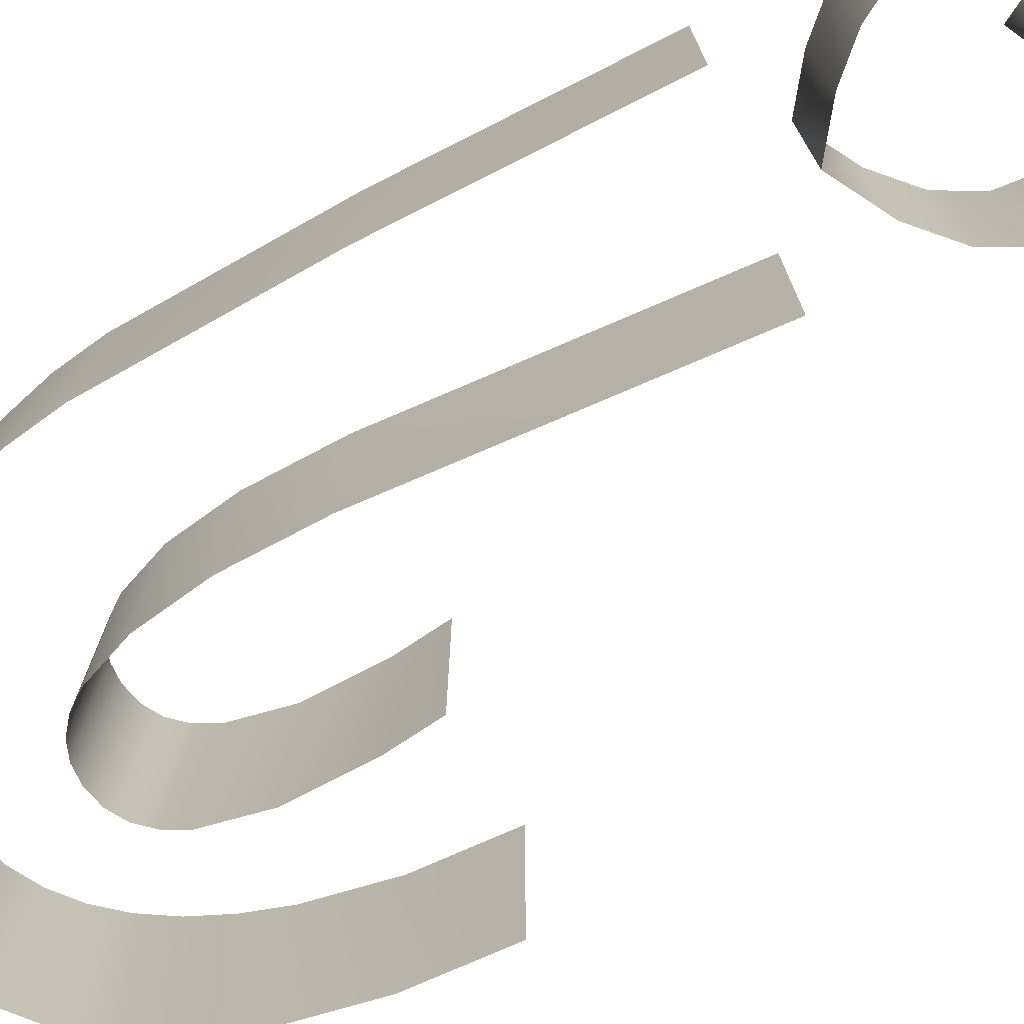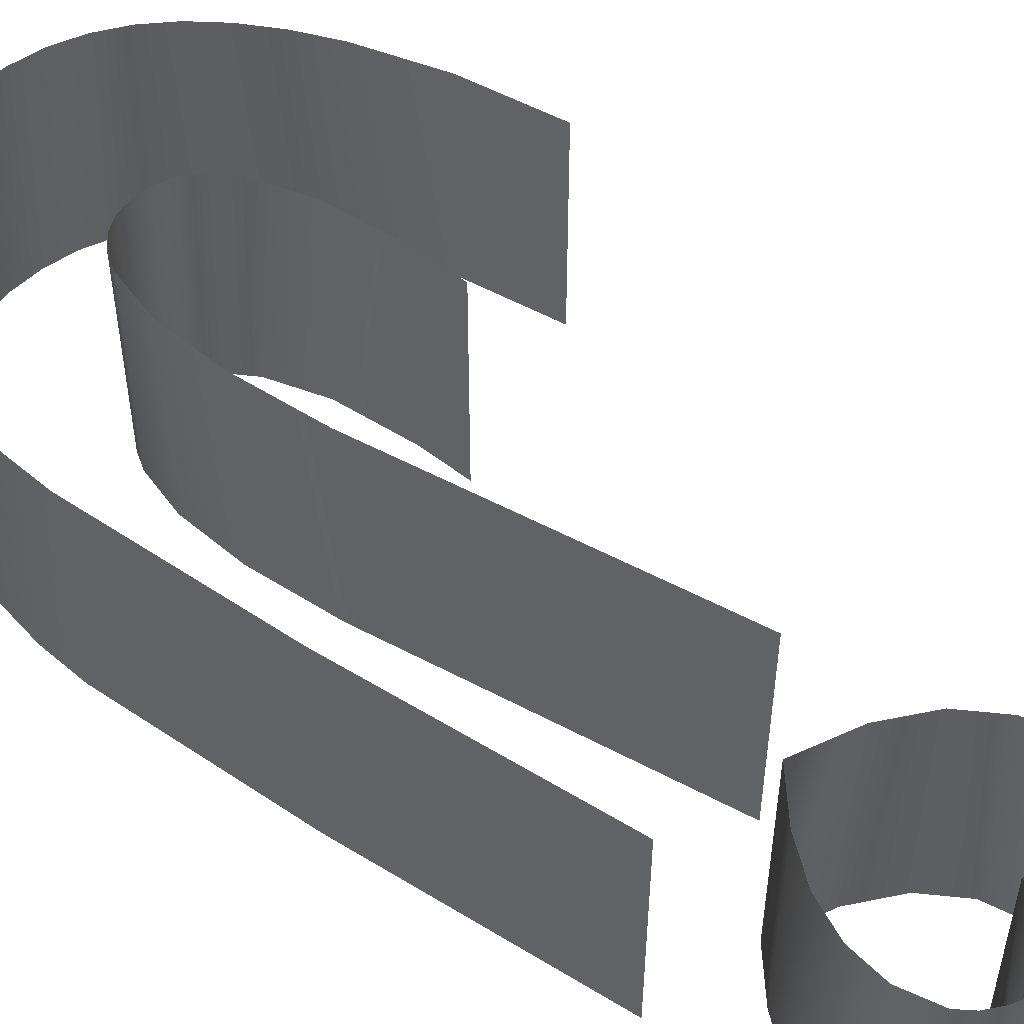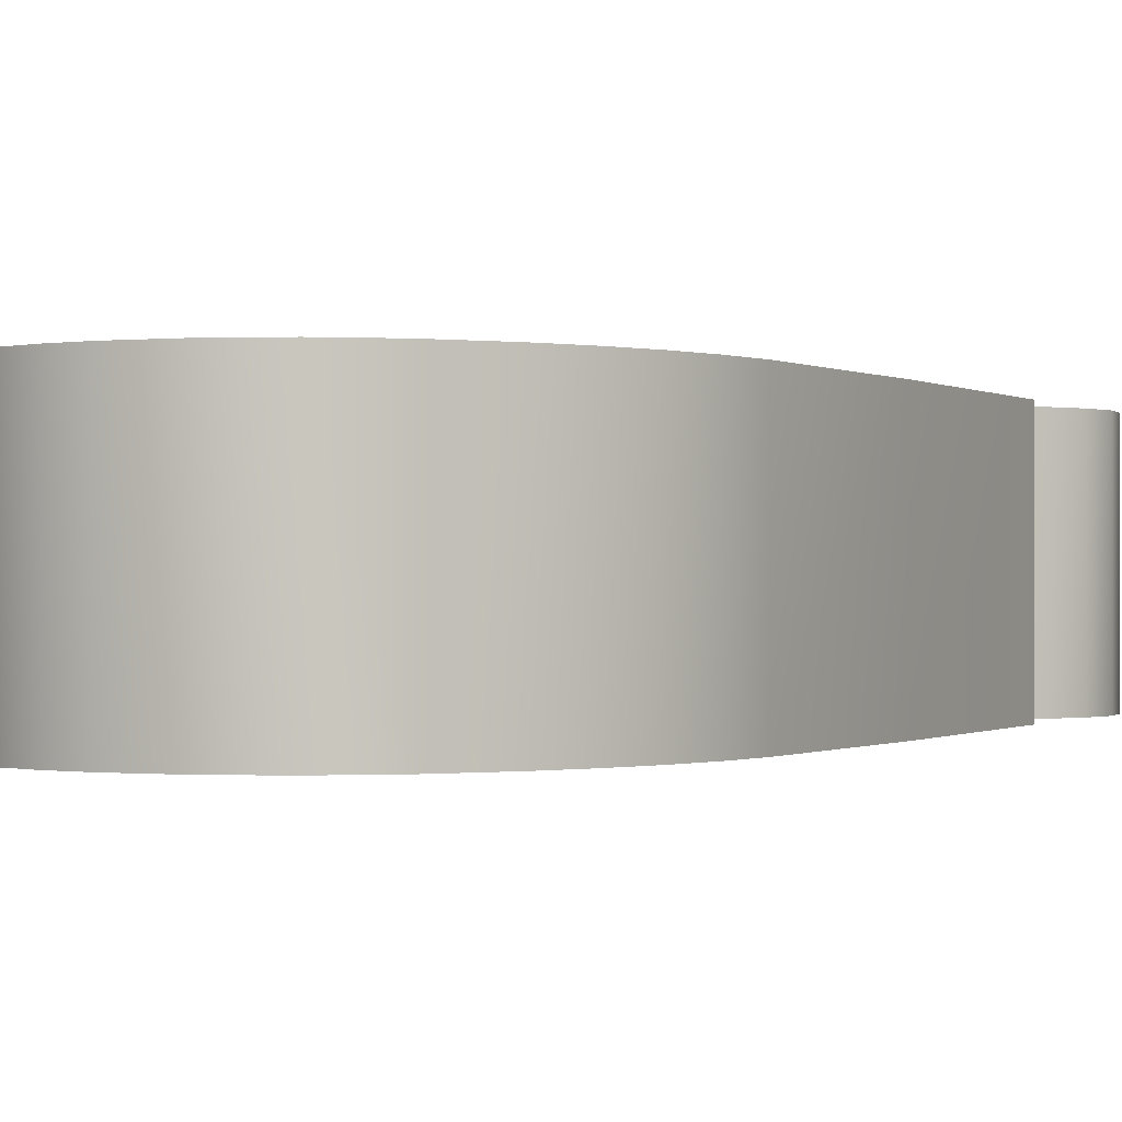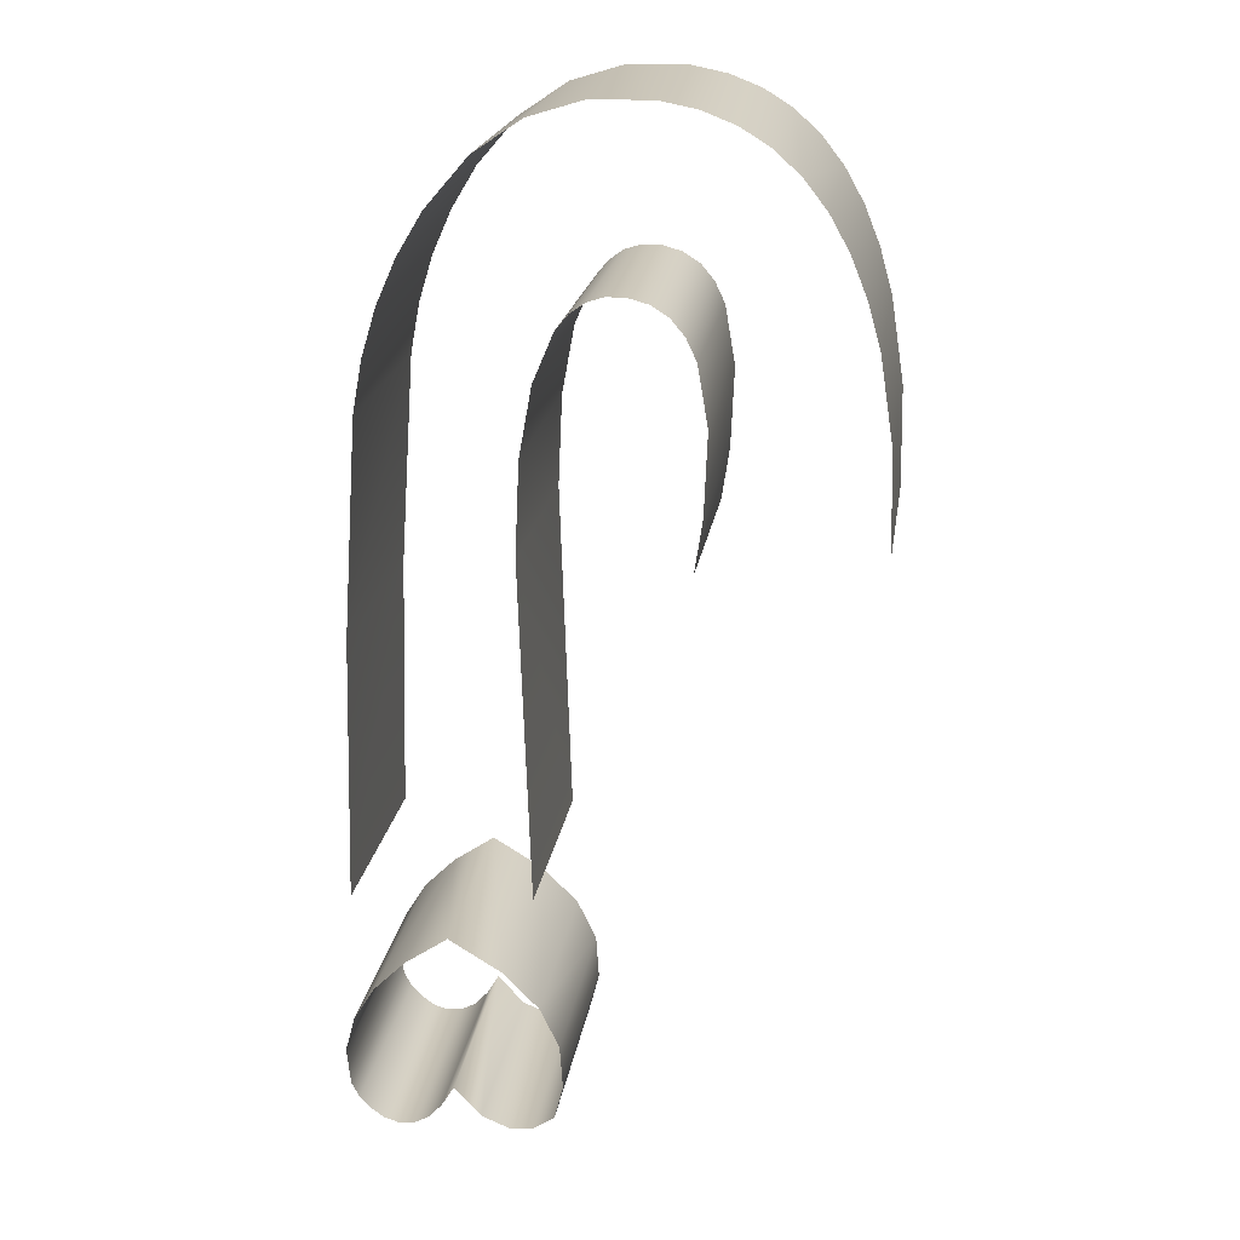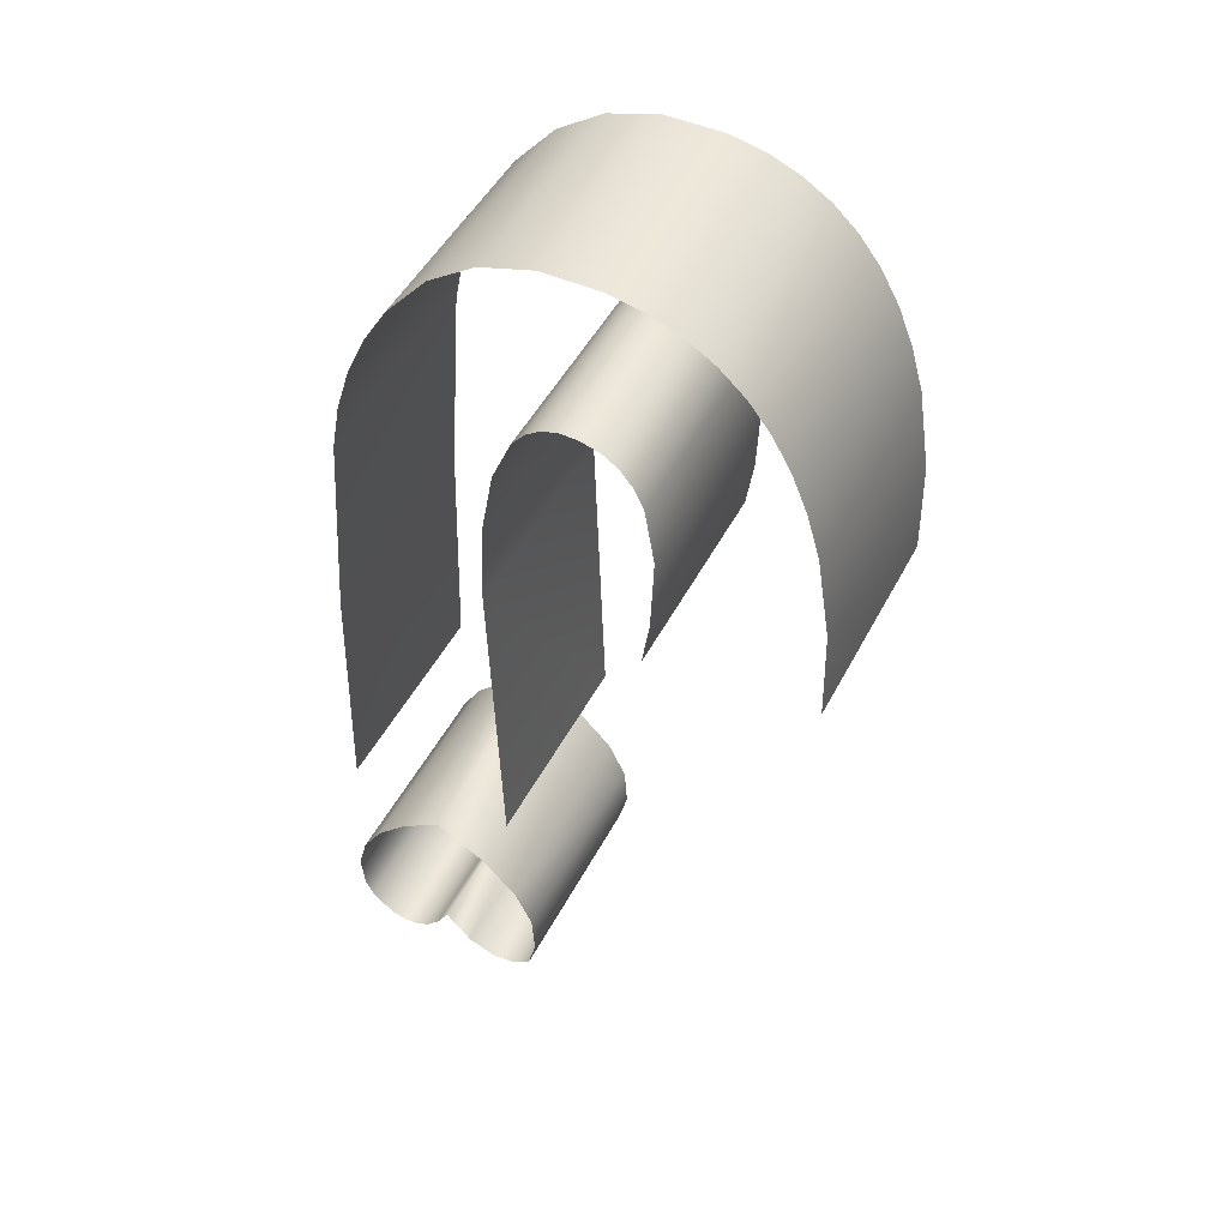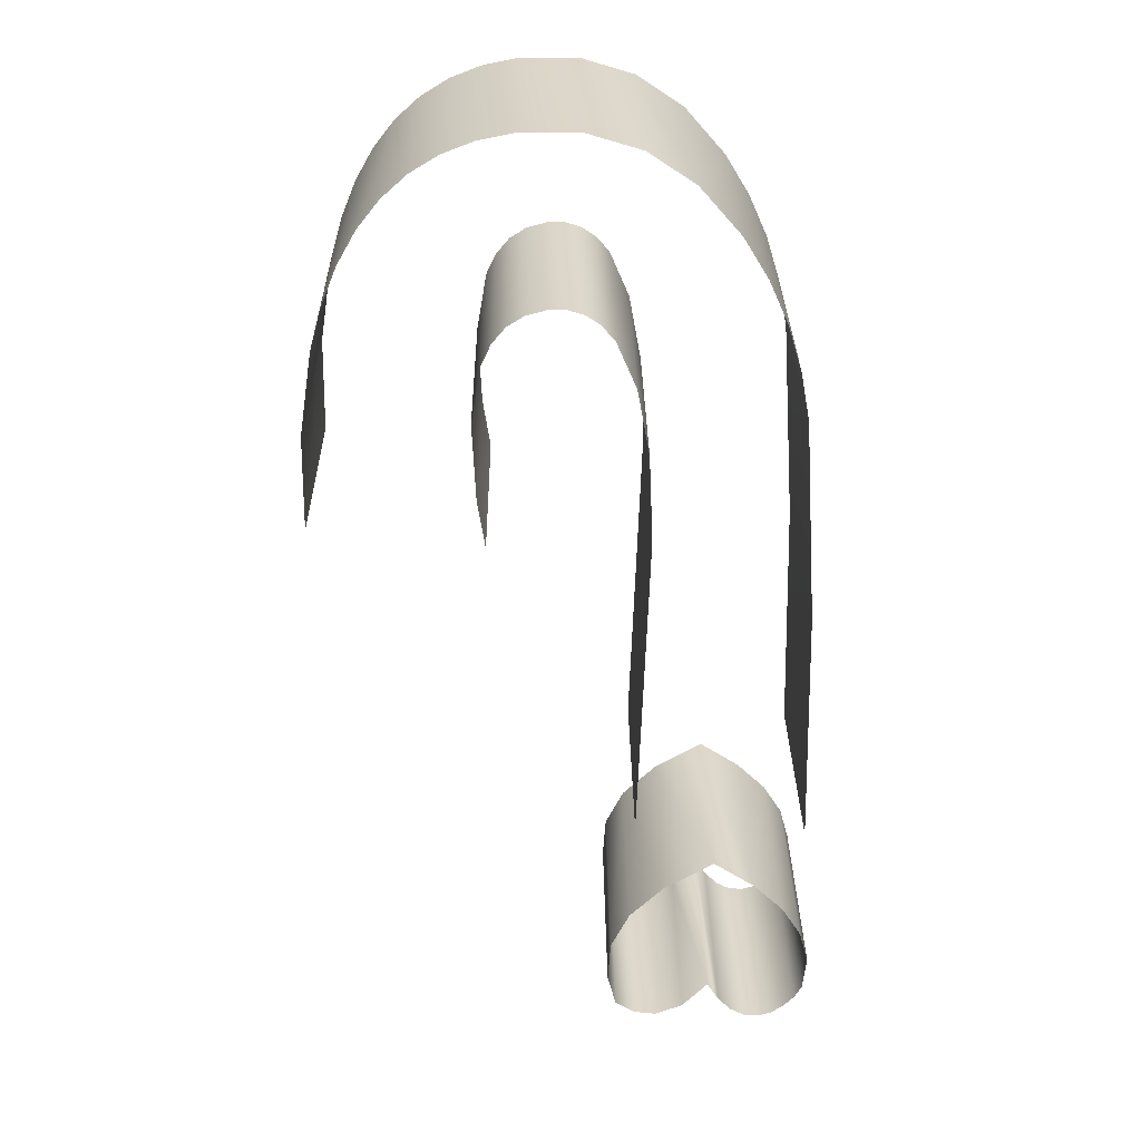
<metadata>
{"format":"obj","ext":"obj","renderer":"f3d","projection":"perspective","resolution":1024,"background":"white","views":[{"elev":-74.7,"azim":115.3,"up":"+Y"},{"elev":51.9,"azim":122.1,"up":"+Y"},{"elev":-0.3,"azim":23.1,"up":"+Y"},{"elev":20.8,"azim":-171.4,"up":"+Z"},{"elev":48.3,"azim":-153.4,"up":"+Z"},{"elev":29.9,"azim":-0.6,"up":"+Z"}]}
</metadata>
<code>
v 1.307 0.5 -0.6691
v 1.274 0.5 -0.1861
v 1.274 0 -0.1861
v 1.307 0 -0.6691
v 1.296 0.5 -1.787
v 1.296 0 -1.787
v 1.267 0.5 -1.807
v 1.267 0 -1.807
v 1.323 0.5 -1.258
v 1.323 0 -1.258
v 0.9501 0.5 -0.4711
v 0.9243 0.5 -1.237
v 0.9243 0 -1.237
v 0.9501 0 -0.4711
v 0.9407 0.5 -0.2639
v 0.9407 0 -0.2639
v 0.9123 0.5 -0.1088
v 0.9123 0 -0.1088
v 0.8668 0.5 -0.001555
v 0.8668 0 -0.001555
v 0.8377 0.5 0.03419
v 0.8377 0 0.03419
v 0.8043 0.5 0.058
v 0.8043 0 0.058
v 0.7667 0.5 0.06988
v 0.7667 0 0.06988
v 0.7248 0.5 0.06982
v 0.7248 0 0.06982
v 0.679 0.5 0.05716
v 0.679 0 0.05716
v 0.6408 0.5 0.03247
v 0.6408 0 0.03247
v 0.6102 0.5 -0.004245
v 0.6102 0 -0.004246
v 0.5873 0.5 -0.05299
v 0.5873 0 -0.05299
v 0.5644 0.5 -0.1866
v 0.5644 0 -0.1866
v 0.572 0.5 -0.3682
v 0.572 0 -0.3682
v 0.5896 0.5 -0.4863
v 0.5896 0 -0.4863
v 0.2063 0.5 -0.2147
v 0.2017 0.5 -0.4388
v 0.2017 0 -0.4388
v 0.2063 0 -0.2147
v 0.2368 0.5 -0.02063
v 0.2368 0 -0.02063
v 0.2654 0.5 0.07968
v 0.2654 0 0.07968
v 0.3011 0.5 0.1679
v 0.3011 0 0.1679
v 0.3442 0.5 0.2441
v 0.3442 0 0.2441
v 0.3944 0.5 0.3082
v 0.3944 0 0.3082
v 0.4518 0 0.3602
v 0.4518 0.5 0.3602
v 0.5164 0 0.4001
v 0.5164 0.5 0.4001
v 0.5883 0 0.428
v 0.5883 0.5 0.428
v 0.6674 0 0.4438
v 0.6674 0.5 0.4438
v 0.8004 0 0.4427
v 0.8004 0.5 0.4427
v 0.92 0 0.4062
v 0.92 0.5 0.4062
v 1.026 0 0.3342
v 1.026 0.5 0.3342
v 1.119 0.5 0.2269
v 1.119 0 0.2269
v 1.175 0.5 0.134
v 1.175 0 0.134
v 1.22 0.5 0.03429
v 1.22 0 0.03429
v 1.253 0.5 -0.07243
v 1.253 0 -0.07243
v 1.235 0.5 -1.816
v 1.235 0 -1.816
v 1.201 0.5 -1.812
v 1.201 0 -1.812
v 1.168 0.5 -1.794
v 1.168 0 -1.794
v 1.137 0.5 -1.762
v 1.137 0 -1.762
v 1.109 0.5 -1.714
v 1.109 0 -1.714
v 1.048 0.5 -1.781
v 1.048 0 -1.781
v 0.9832 0.5 -1.808
v 0.9832 0 -1.808
v 0.9316 0.5 -1.801
v 0.9316 0 -1.801
v 0.884 0.5 -1.771
v 0.884 0 -1.771
v 0.8638 0.5 -1.691
v 0.8638 0 -1.691
v 0.8706 0.5 -1.59
v 0.8706 0 -1.59
v 0.9144 0.5 -1.499
v 0.9144 0 -1.499
v 0.9951 0 -1.417
v 0.9951 0.5 -1.417
v 1.113 0 -1.345
v 1.113 0.5 -1.345
v 1.209 0 -1.411
v 1.209 0.5 -1.411
v 1.281 0.5 -1.482
v 1.281 0 -1.482
v 1.328 0.5 -1.559
v 1.328 0 -1.559
v 1.349 0.5 -1.64
v 1.349 0 -1.64
v 1.341 0.5 -1.724
v 1.341 0 -1.724
v 1.323 0.5 -1.758
v 1.323 0 -1.758
f 1 2 3
f 1 3 4
f 5 6 7
f 7 6 8
f 9 1 4
f 9 4 10
f 11 12 13
f 11 13 14
f 15 11 14
f 15 14 16
f 17 15 16
f 17 16 18
f 19 17 18
f 19 18 20
f 21 19 20
f 21 20 22
f 21 22 23
f 23 22 24
f 23 24 25
f 25 24 26
f 25 26 27
f 27 26 28
f 27 28 29
f 29 28 30
f 29 30 31
f 31 30 32
f 31 32 33
f 33 32 34
f 35 33 34
f 35 34 36
f 37 35 36
f 37 36 38
f 39 37 38
f 39 38 40
f 41 39 40
f 41 40 42
f 43 44 45
f 43 45 46
f 47 43 46
f 47 46 48
f 49 47 48
f 49 48 50
f 51 49 50
f 51 50 52
f 53 51 52
f 53 52 54
f 55 53 54
f 55 54 56
f 57 58 55
f 57 55 56
f 59 60 58
f 59 58 57
f 61 62 60
f 61 60 59
f 63 64 62
f 63 62 61
f 65 66 64
f 65 64 63
f 67 68 66
f 67 66 65
f 69 70 68
f 69 68 67
f 71 70 69
f 71 69 72
f 73 71 72
f 73 72 74
f 75 73 74
f 75 74 76
f 77 75 76
f 77 76 78
f 2 77 78
f 2 78 3
f 7 8 79
f 79 8 80
f 79 80 81
f 81 80 82
f 81 82 83
f 83 82 84
f 85 83 84
f 85 84 86
f 87 85 86
f 87 86 88
f 87 88 89
f 89 88 90
f 89 90 91
f 91 90 92
f 91 92 93
f 93 92 94
f 93 94 95
f 95 94 96
f 97 95 96
f 97 96 98
f 99 97 98
f 99 98 100
f 101 99 100
f 101 100 102
f 103 104 101
f 103 101 102
f 105 106 104
f 105 104 103
f 107 108 106
f 107 106 105
f 109 108 107
f 109 107 110
f 111 109 110
f 111 110 112
f 113 111 112
f 113 112 114
f 115 113 114
f 115 114 116
f 117 115 116
f 117 116 118
f 117 118 5
f 5 118 6

</code>
